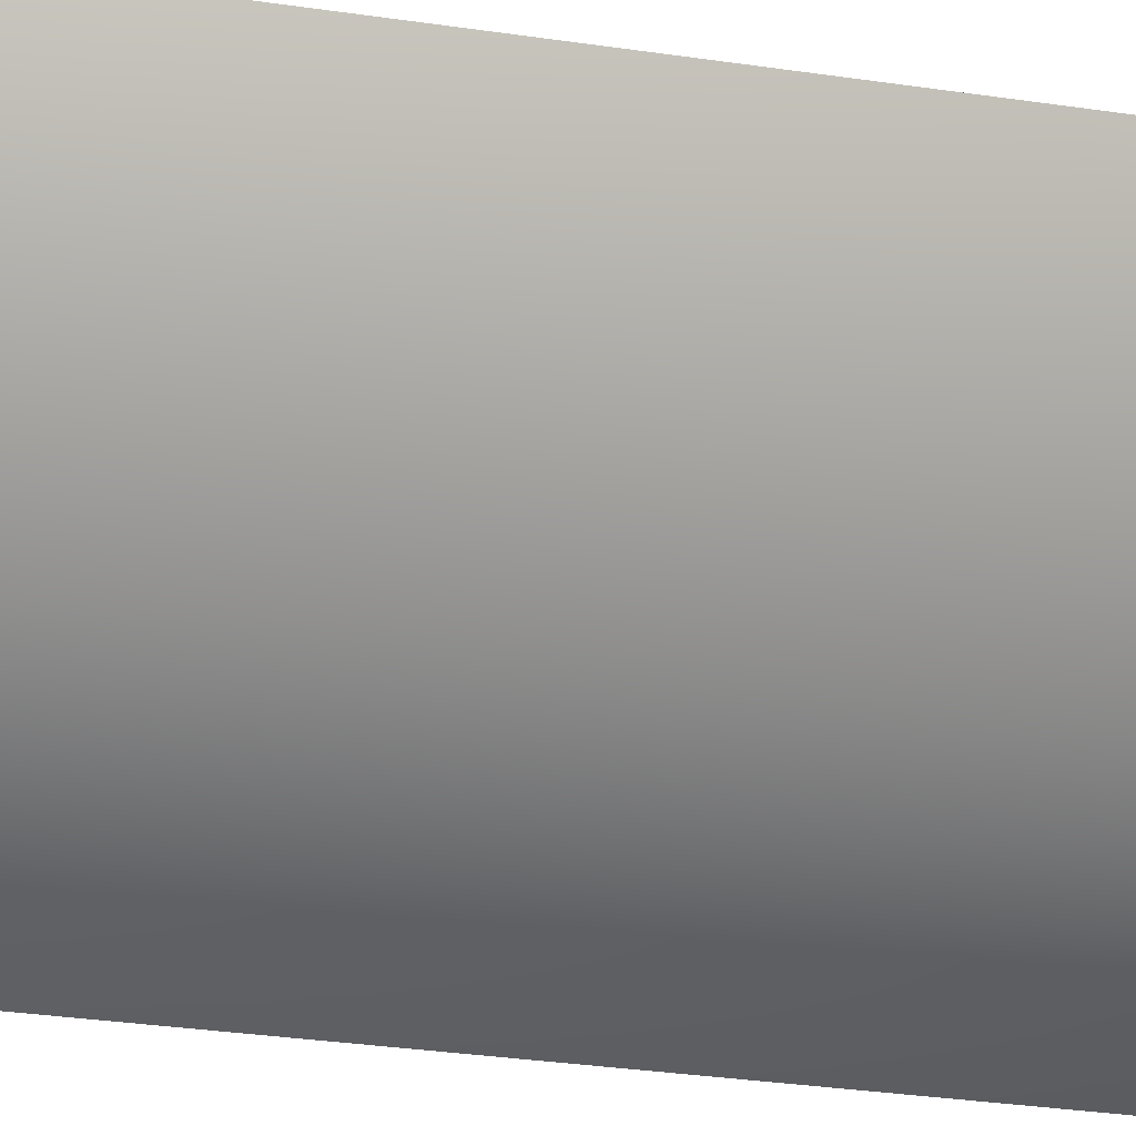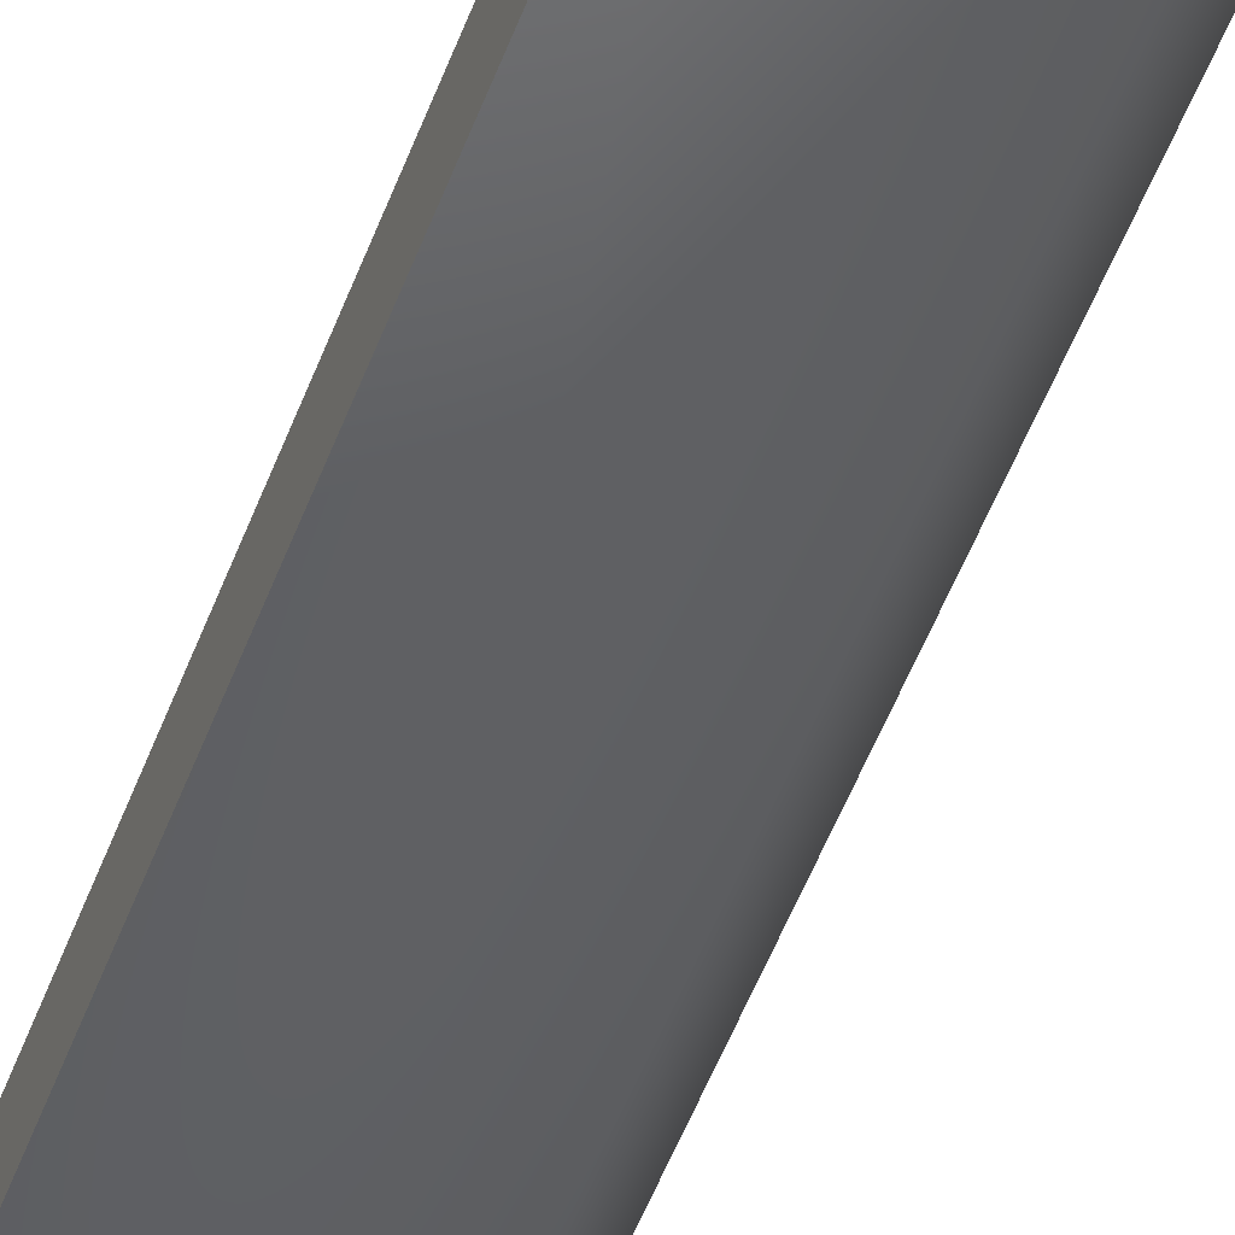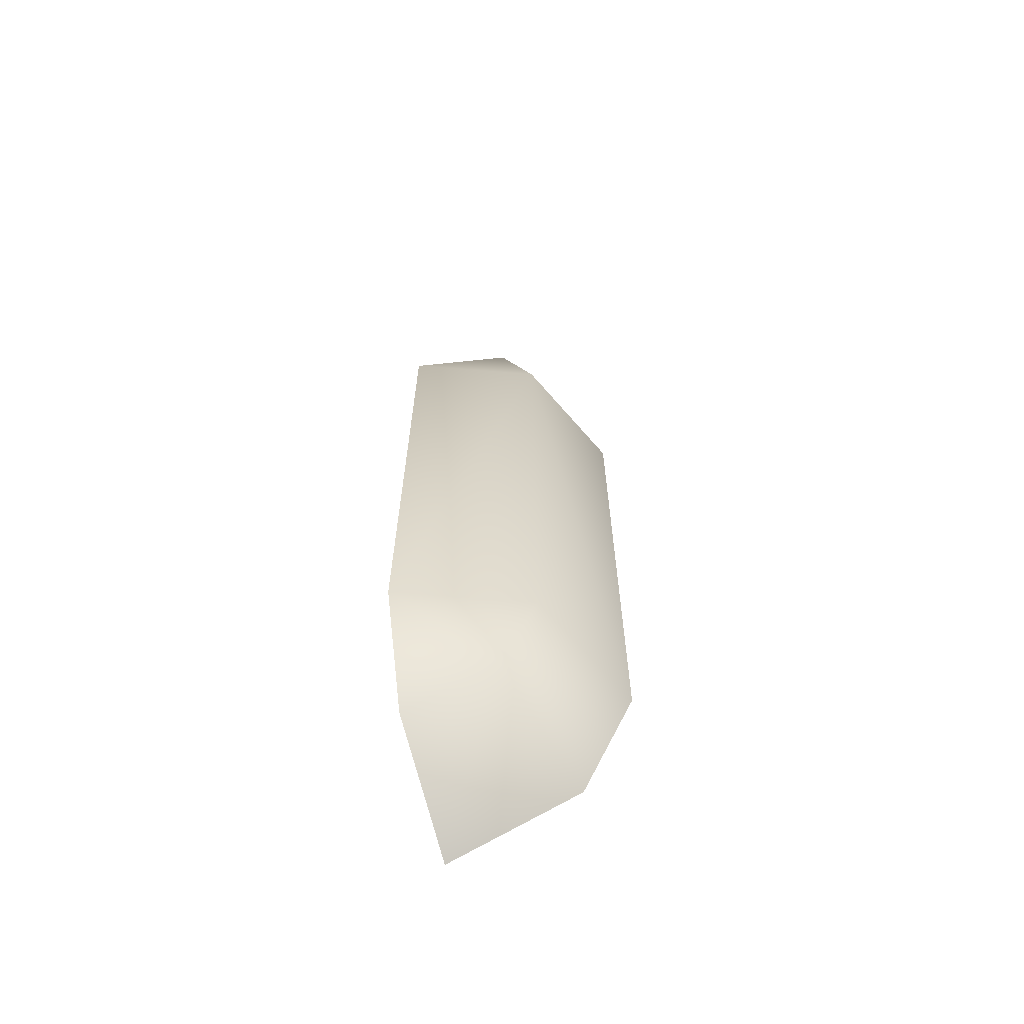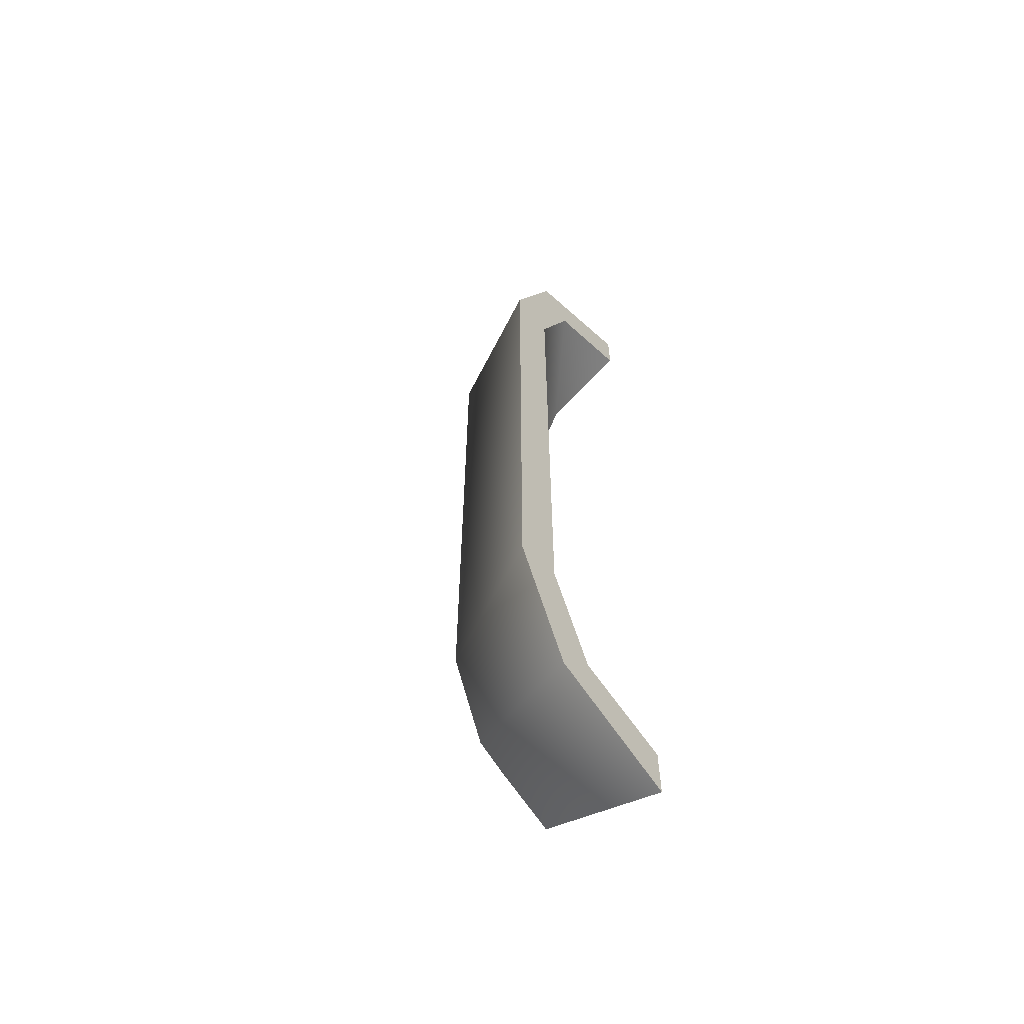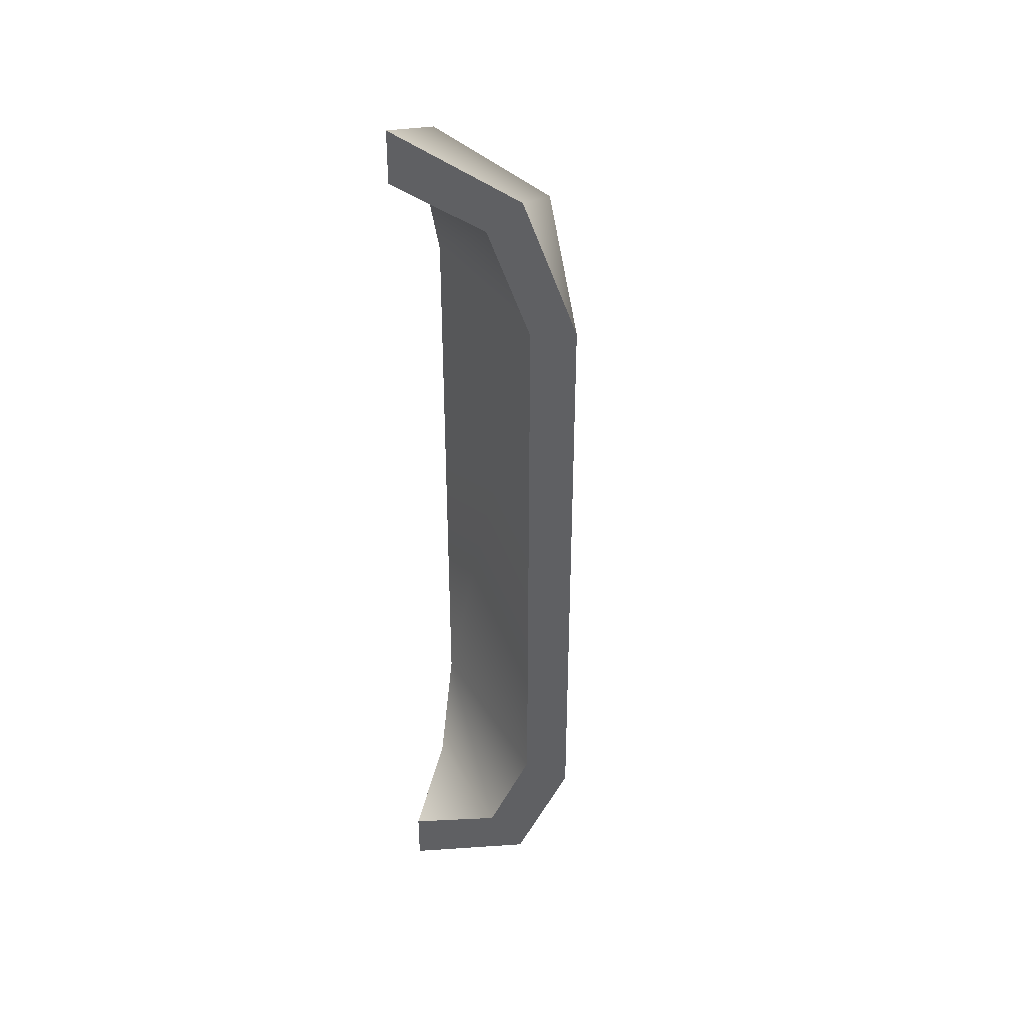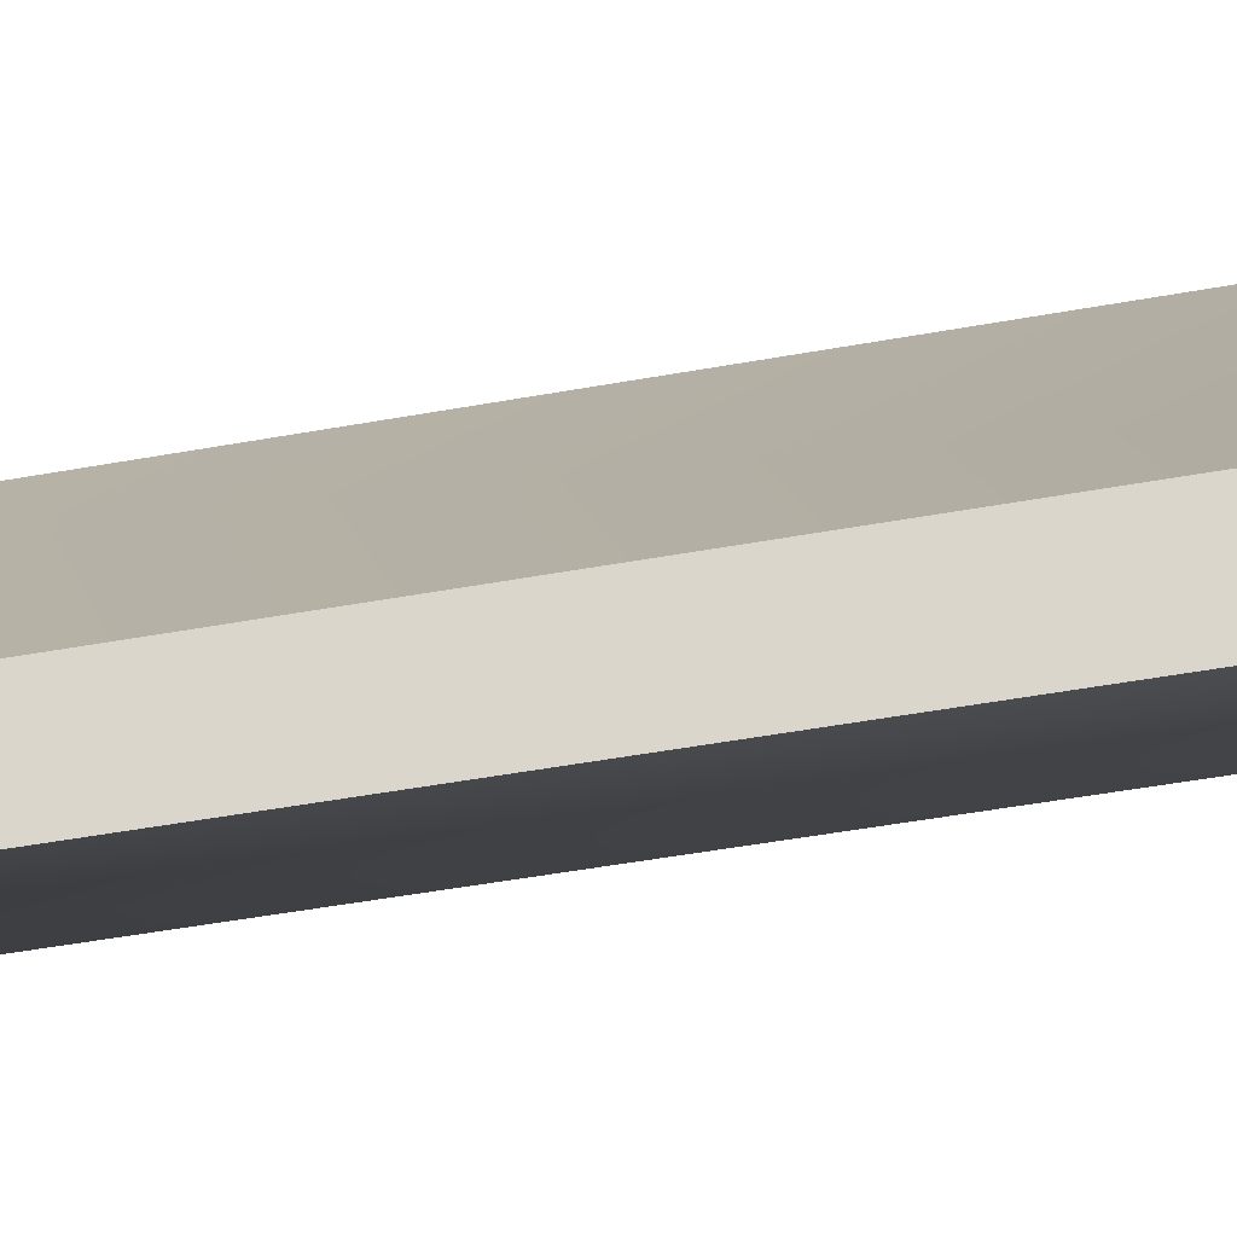
<metadata>
{"format":"obj","ext":"obj","renderer":"f3d","projection":"perspective","resolution":1024,"background":"white","views":[{"elev":-20.1,"azim":-107.8,"up":"+Y"},{"elev":-53.7,"azim":159.4,"up":"+Y"},{"elev":-64.6,"azim":-72.1,"up":"+Z"},{"elev":-61.0,"azim":40.8,"up":"+Z"},{"elev":37.3,"azim":-163.2,"up":"+Z"},{"elev":-31.7,"azim":106.2,"up":"+Y"}]}
</metadata>
<code>
o mesh1
v 0.1 0 0.2625
v 0.02929 0 0.2332
v 0 0 0.1625
v 0.1 0 -0.2625
v 0.02929 0 -0.2332
v 0 0 -0.1625
v 0.1 -0.07071 -0.2332
v 0.02929 -0.05 -0.2125
v 0.1 -0.1 -0.1625
v 0.02929 -0.07071 -0.1625
v 0.02929 -0.05 0.2125
v 0.1 -0.07071 0.2332
v 0.02929 -0.07071 0.1625
v 0.1 -0.1 0.1625
v 0.1 -1.398e-17 0.2335
v 0.1 -1.398e-17 -0.2335
v 0.04842 0 -0.2141
v 0.025 0 -0.1575
v 0.025 0 0.1575
v 0.04842 0 0.2141
v 0.1 -0.05158 0.2141
v 0.1 -0.075 0.1575
v 0.1 -0.075 -0.1575
v 0.1 -0.05158 -0.2141
g mesh1_mesh1_auv
f 2 11 12 1
f 3 11 2
f 3 13 11
f 4 7 8 5
f 5 8 6
f 6 10 13 3
f 7 9 10 8
f 8 10 6
f 9 14 13 10
f 11 13 14 12
f 15 21 20
f 17 24 16
f 18 23 17
f 19 22 23 18
f 20 22 19
f 22 20 21
f 24 17 23
f 1 15 20 2
f 2 20 19 3
f 3 19 18 6
f 5 17 16 4
f 6 18 17 5
f 4 16 24 7
f 7 24 23 9
f 9 23 22 14
f 12 21 15 1
f 14 22 21 12

</code>
